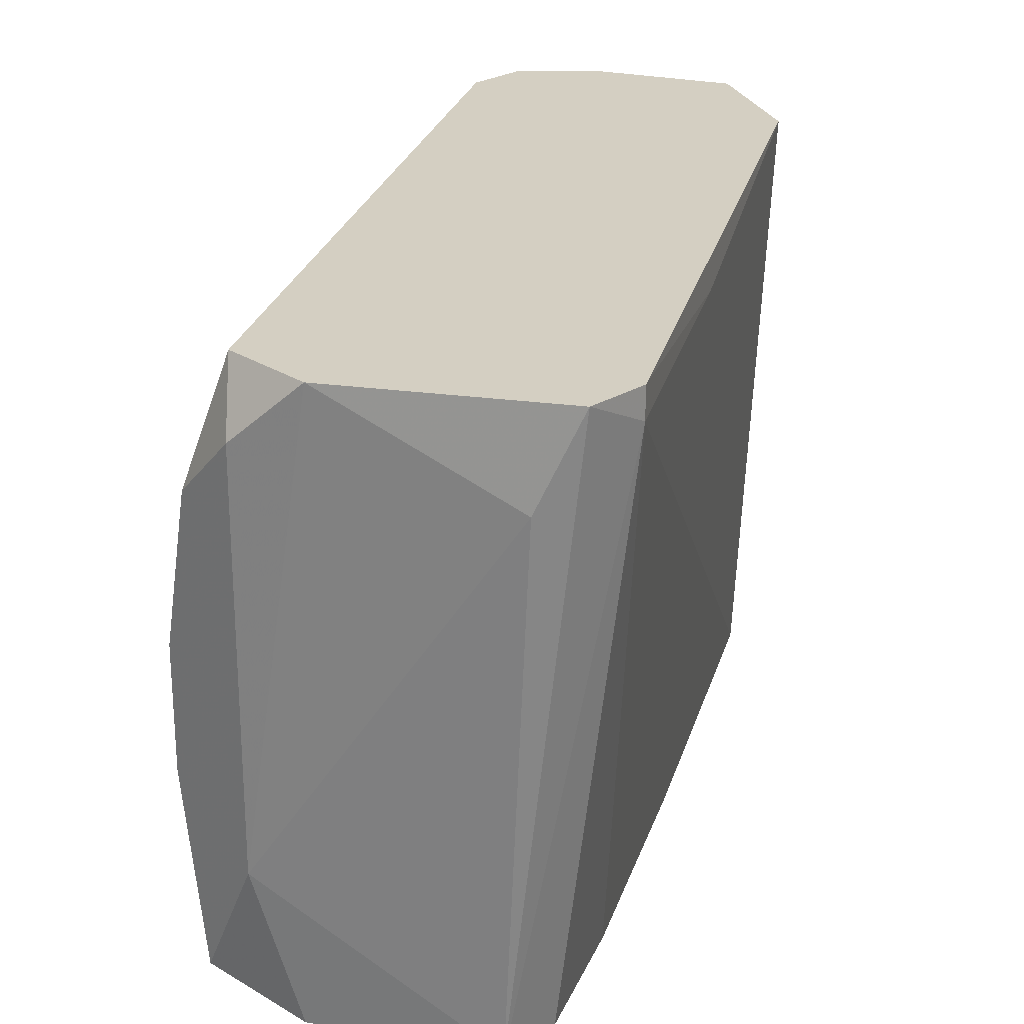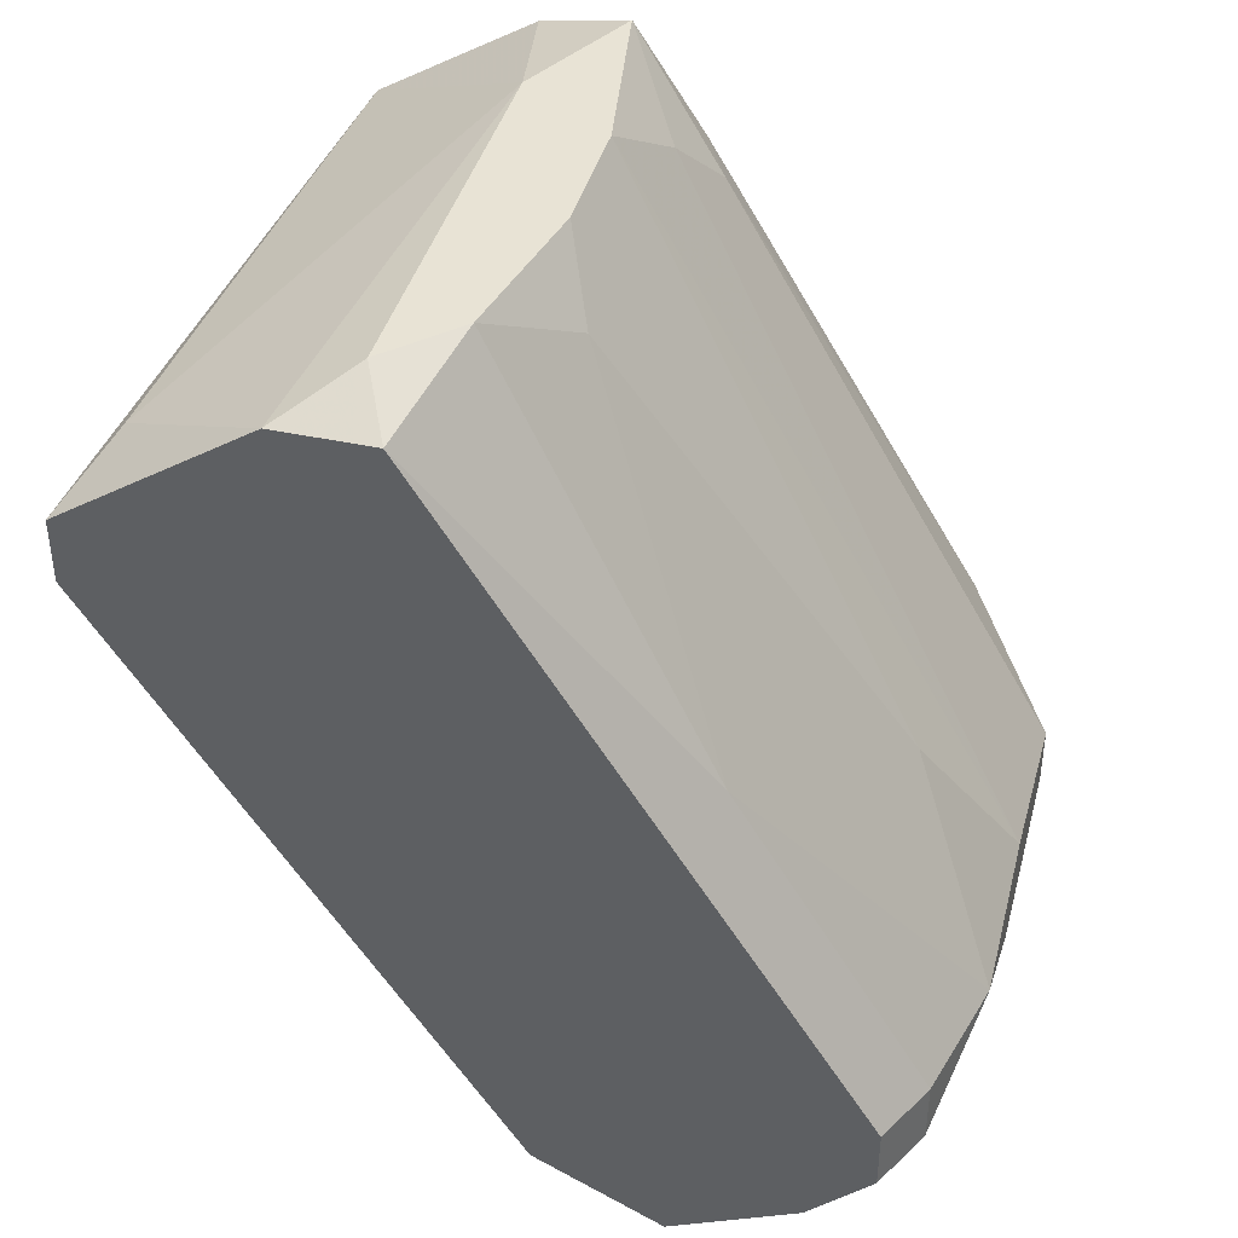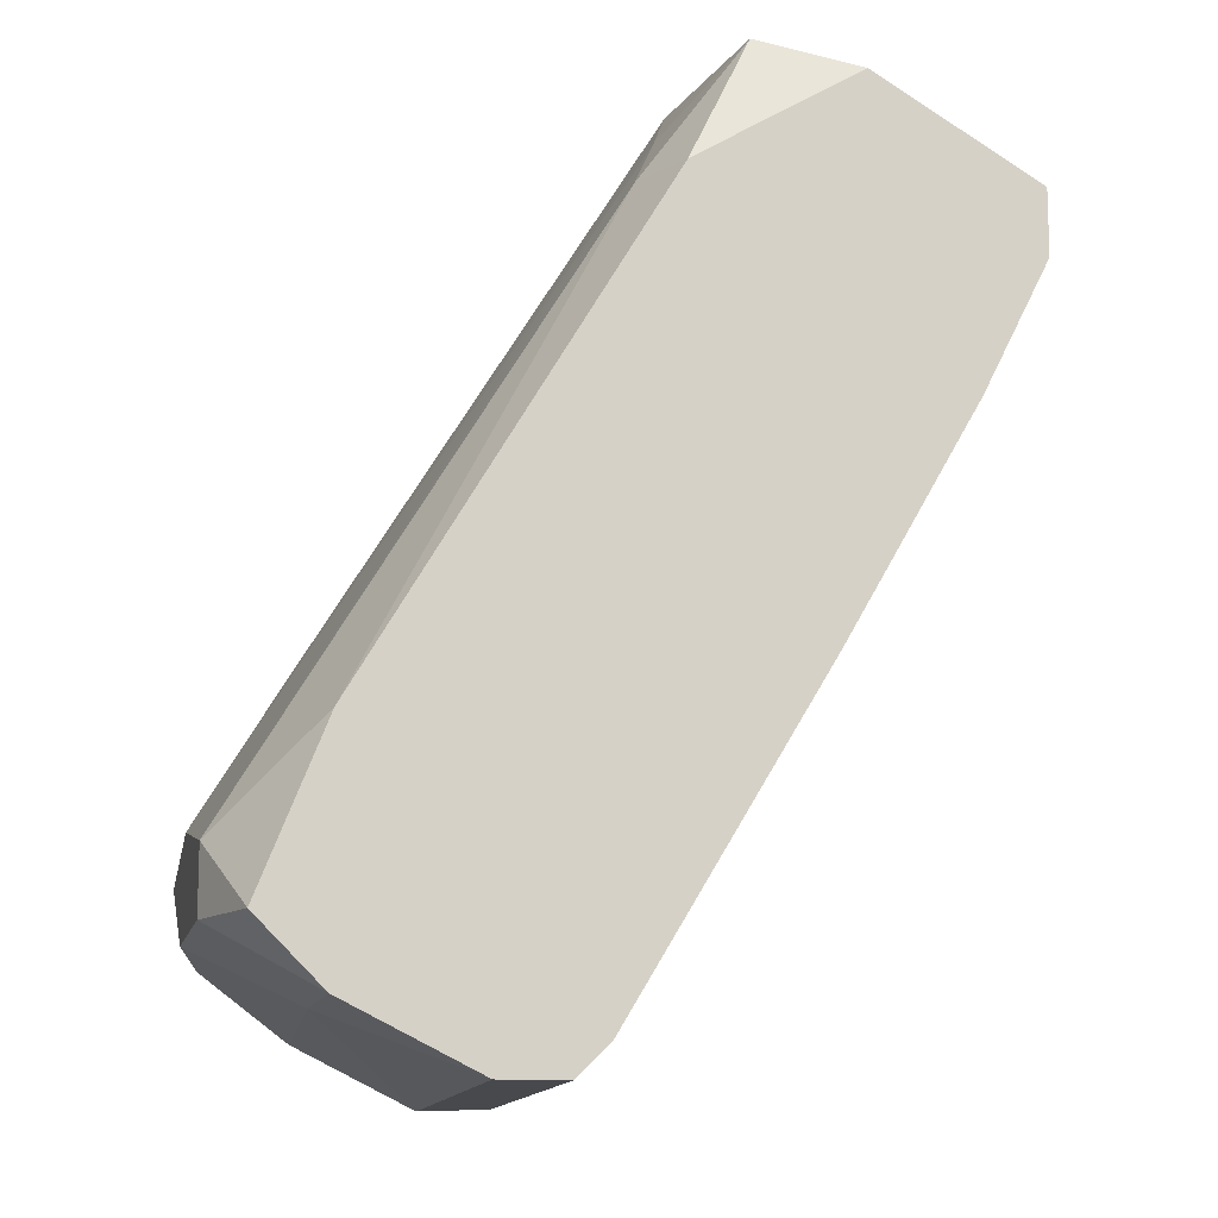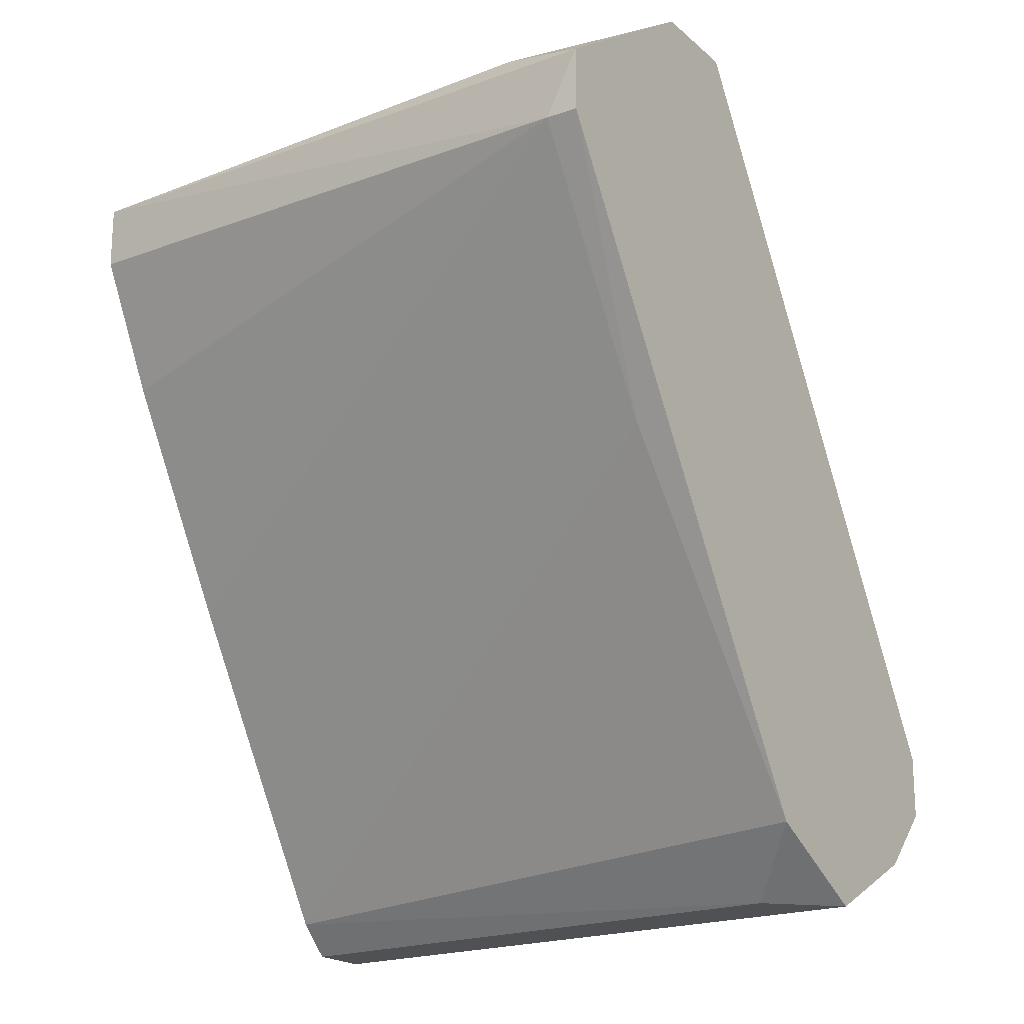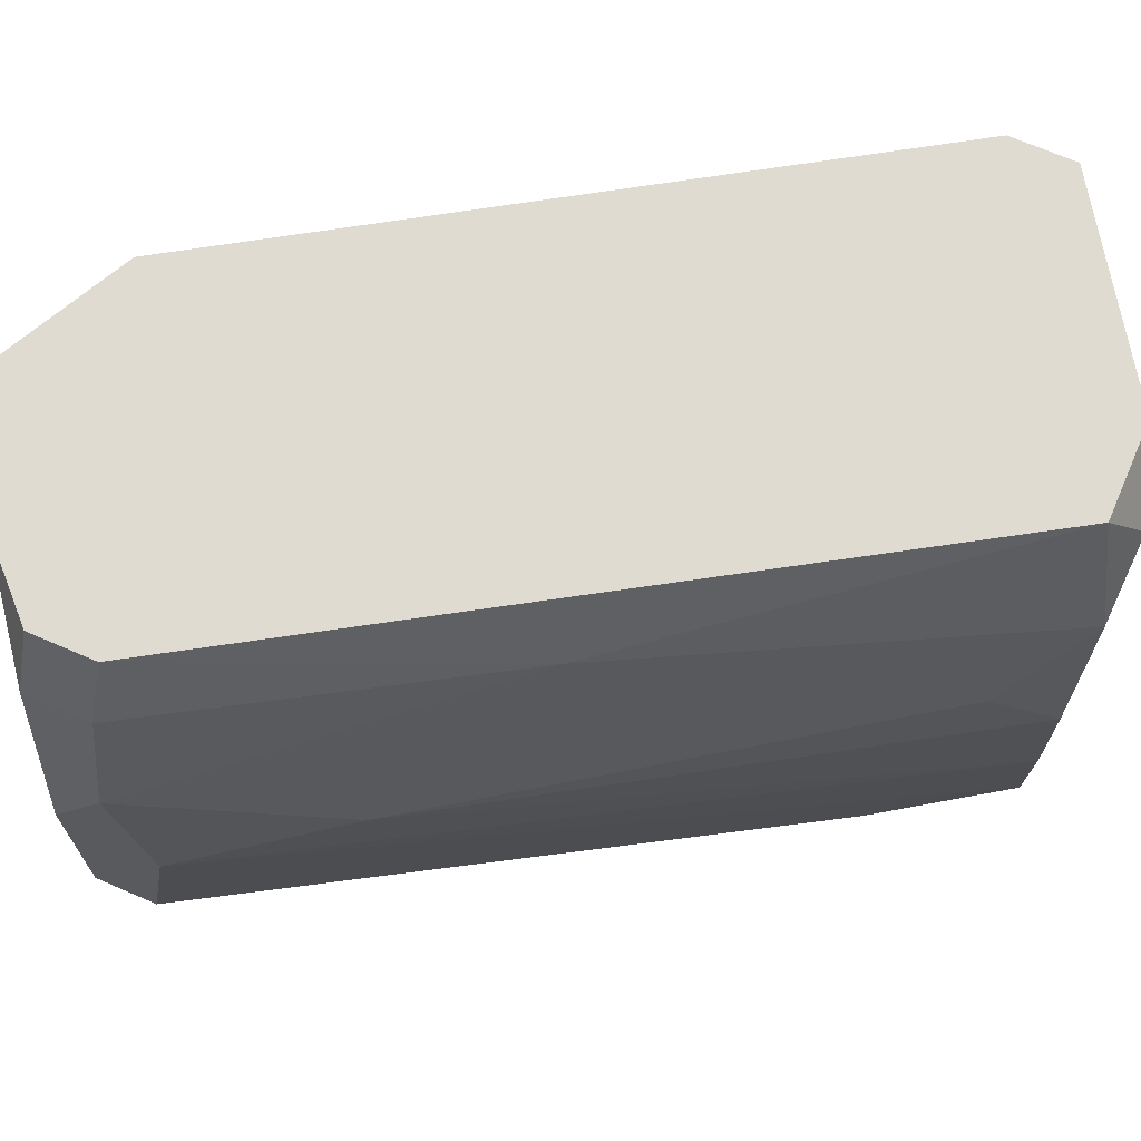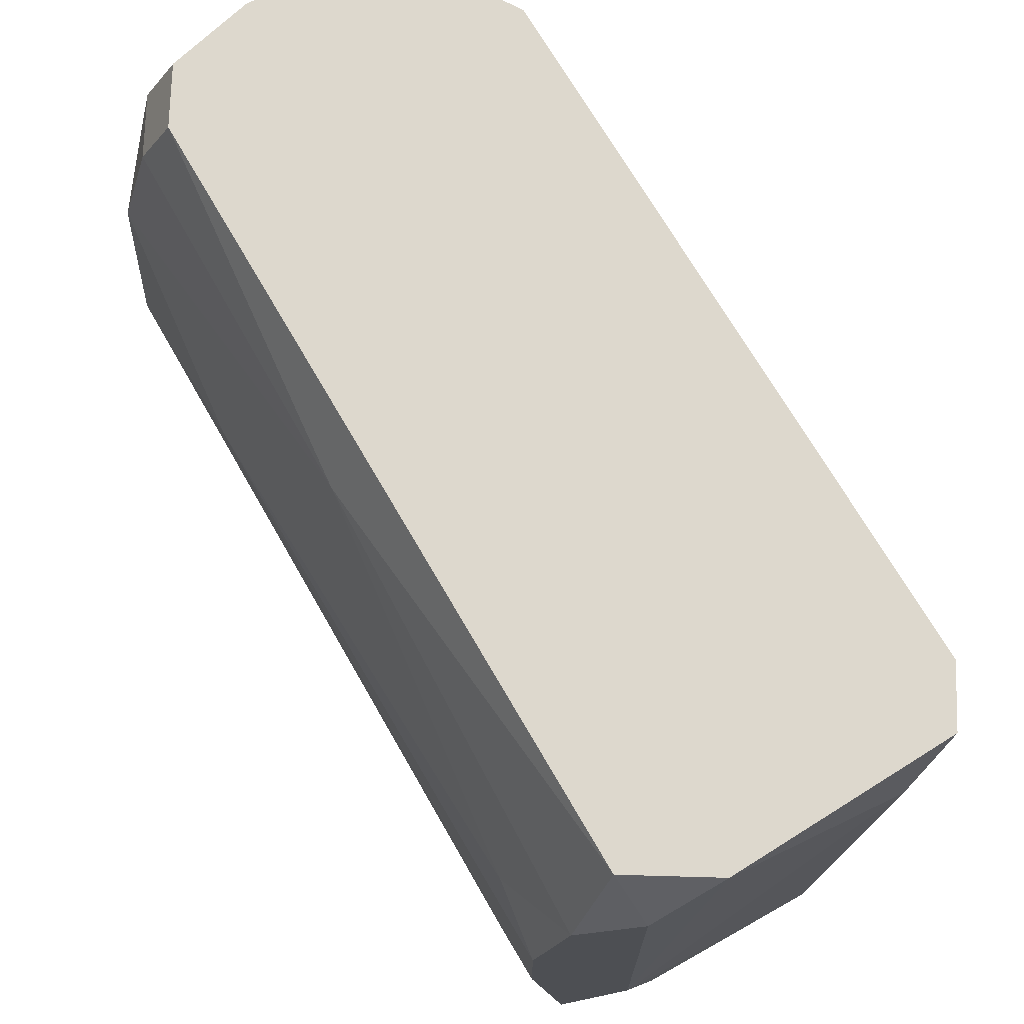
<metadata>
{"format":"obj","ext":"obj","renderer":"f3d","projection":"perspective","resolution":1024,"background":"white","views":[{"elev":25.7,"azim":-134.1,"up":"+Z"},{"elev":41.1,"azim":14.8,"up":"+Y"},{"elev":-12.4,"azim":168.0,"up":"+Y"},{"elev":-19.7,"azim":-57.1,"up":"+Y"},{"elev":69.9,"azim":113.4,"up":"+Z"},{"elev":72.2,"azim":-178.4,"up":"+Z"}]}
</metadata>
<code>
v 0.04712 0.0152 0.00627
v 0.04712 0.01419 0.02441
v 0.04913 0.01419 0.02642
v 0.04813 0.01419 0.00627
v 0.03402 0.03838 0.0234
v 0.03301 0.03737 0.02642
v 0.03301 0.03535 0.02642
v 0.03301 0.03535 0.02542
v 0.05014 0.03031 0.02441
v 0.05014 0.01419 0.00627
v 0.05417 0.0162 0.00627
v 0.05417 0.0162 0.01131
v 0.05417 0.02628 0.01735
v 0.05417 0.02326 0.00627
v 0.03503 0.03838 0.00627
v 0.03503 0.03636 0.00627
v 0.03906 0.0414 0.02642
v 0.05619 0.02024 0.02441
v 0.05619 0.01822 0.02441
v 0.05619 0.01822 0.00627
v 0.03704 0.03233 0.00627
v 0.04107 0.02528 0.00627
v 0.04107 0.04241 0.02441
v 0.04107 0.04241 0.01131
v 0.05316 0.0162 0.02642
v 0.0572 0.02124 0.01534
v 0.0572 0.02024 0.02038
v 0.0572 0.02024 0.009295
v 0.0572 0.01822 0.01635
v 0.0572 0.01822 0.009295
v 0.04309 0.04241 0.02239
v 0.04309 0.04241 0.007278
v 0.03805 0.02729 0.02542
v 0.05518 0.02024 0.02642
v 0.05518 0.01822 0.02642
v 0.0451 0.03838 0.00627
v 0.0451 0.0162 0.02642
v 0.0451 0.04039 0.01937
v 0.0451 0.04039 0.0103
v 0.04007 0.0414 0.00627
v 0.0441 0.04241 0.01333
v 0.0441 0.04241 0.01735
v 0.04208 0.0414 0.02642
v 0.04611 0.03838 0.008287
f 9 27 38
f 43 7 35
f 20 22 15
f 22 20 4
f 35 7 3
f 2 4 3
f 7 43 17
f 3 7 37
f 2 3 37
f 20 15 40
f 8 7 6
f 15 8 6
f 7 17 6
f 4 20 10
f 3 4 10
f 8 15 16
f 15 22 16
f 8 22 1
f 4 2 1
f 22 4 1
f 2 37 1
f 42 32 31
f 29 28 26
f 28 39 26
f 40 32 36
f 20 40 36
f 32 40 24
f 40 15 24
f 31 32 24
f 15 6 5
f 6 17 5
f 24 15 5
f 17 24 5
f 3 10 12
f 35 3 25
f 12 29 25
f 3 12 25
f 43 35 34
f 35 18 34
f 34 18 9
f 31 43 9
f 43 34 9
f 28 20 14
f 20 36 14
f 26 13 27
f 29 26 27
f 9 18 27
f 22 8 21
f 8 16 21
f 16 22 21
f 20 28 30
f 28 29 30
f 29 12 30
f 39 28 44
f 32 39 44
f 36 32 44
f 28 14 44
f 14 36 44
f 17 43 23
f 43 31 23
f 24 17 23
f 31 24 23
f 7 8 33
f 37 7 33
f 8 1 33
f 1 37 33
f 42 13 41
f 32 42 41
f 39 32 41
f 13 26 41
f 26 39 41
f 18 35 19
f 35 25 19
f 25 29 19
f 27 18 19
f 29 27 19
f 10 20 11
f 12 10 11
f 20 30 11
f 30 12 11
f 13 42 38
f 42 31 38
f 31 9 38
f 27 13 38

</code>
